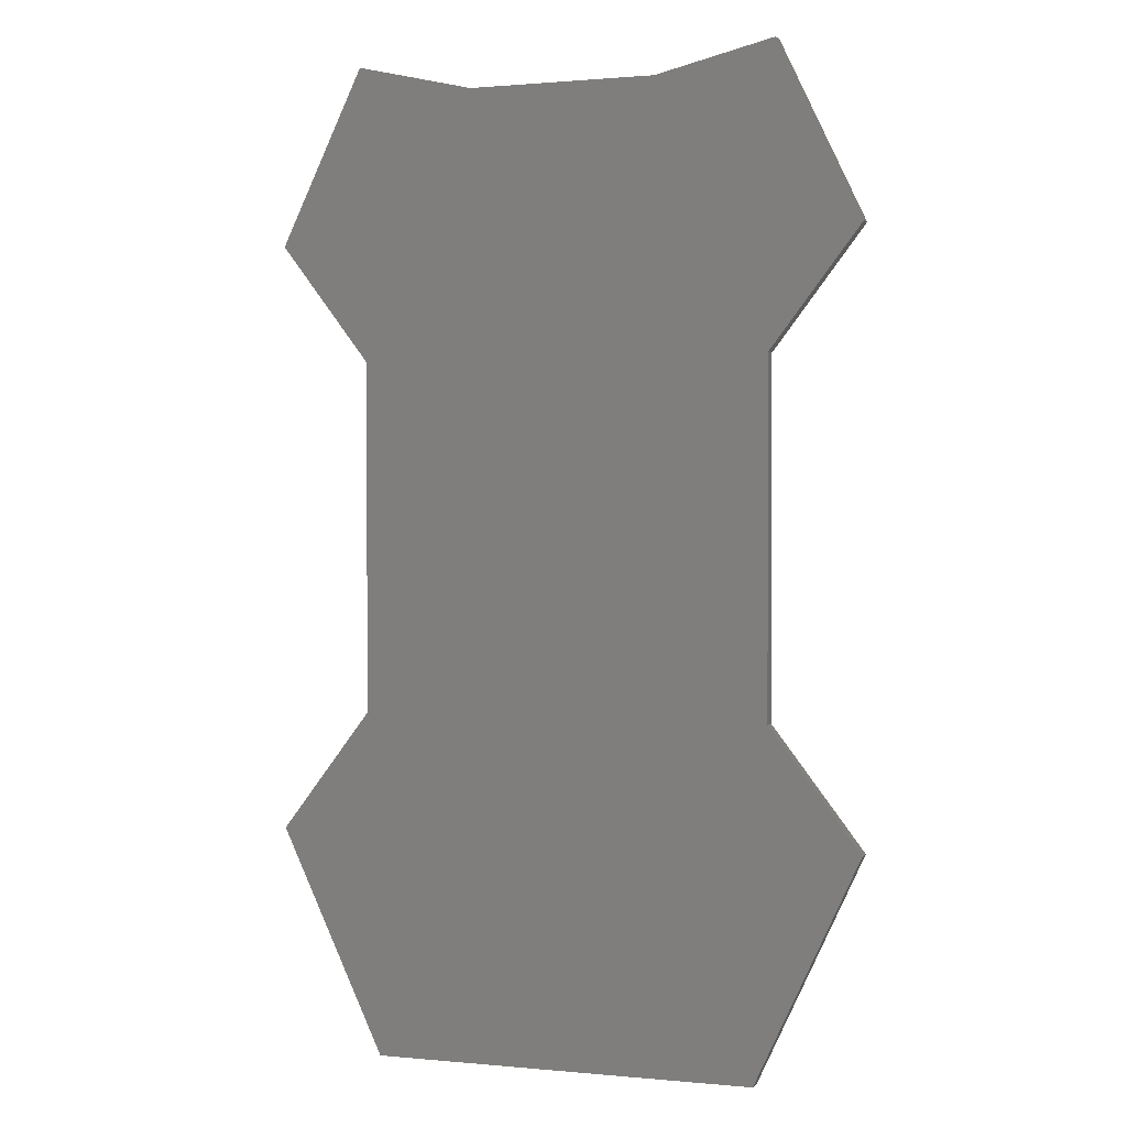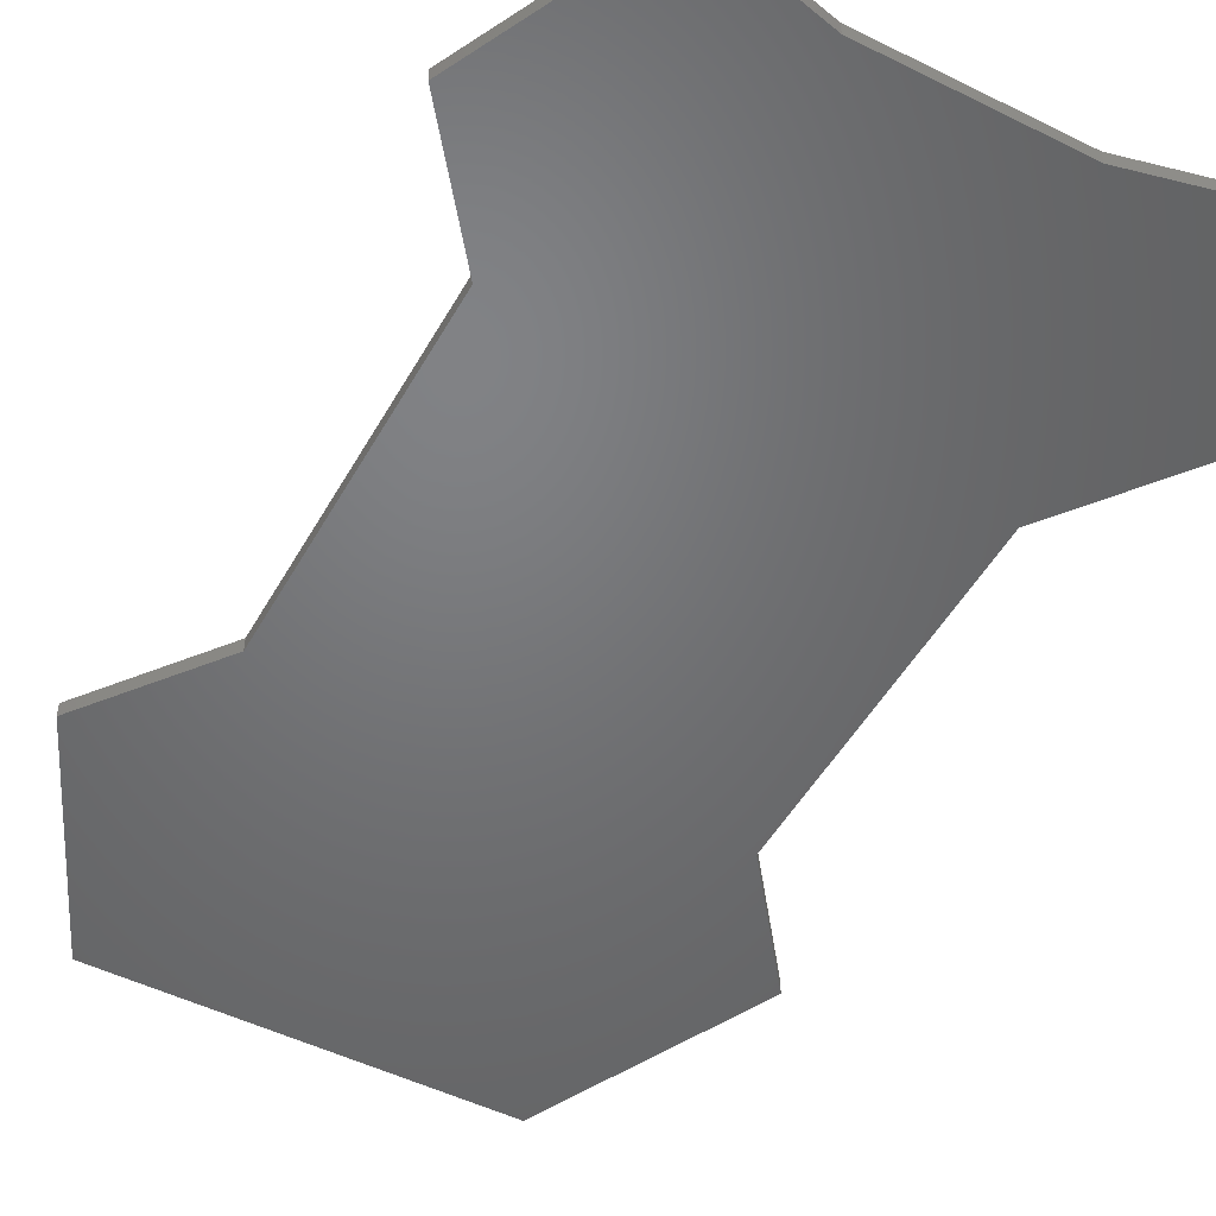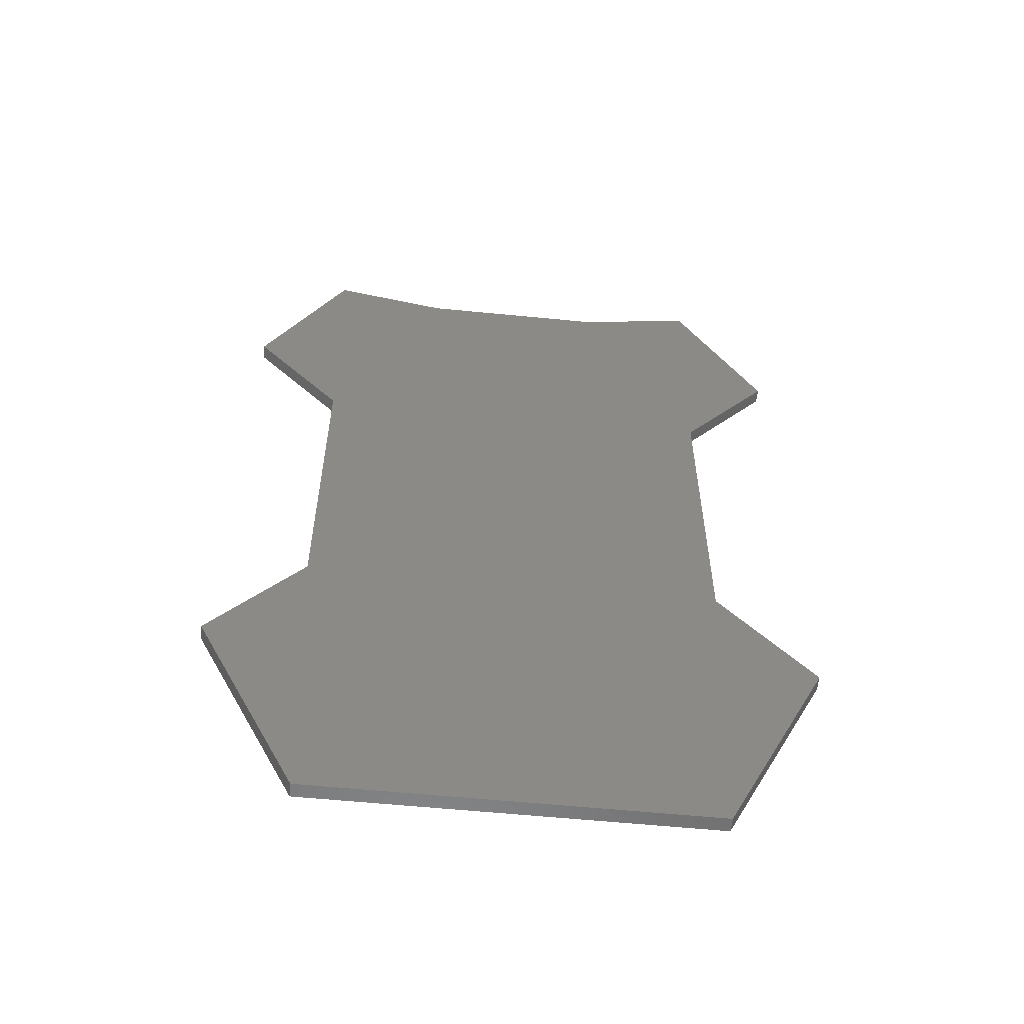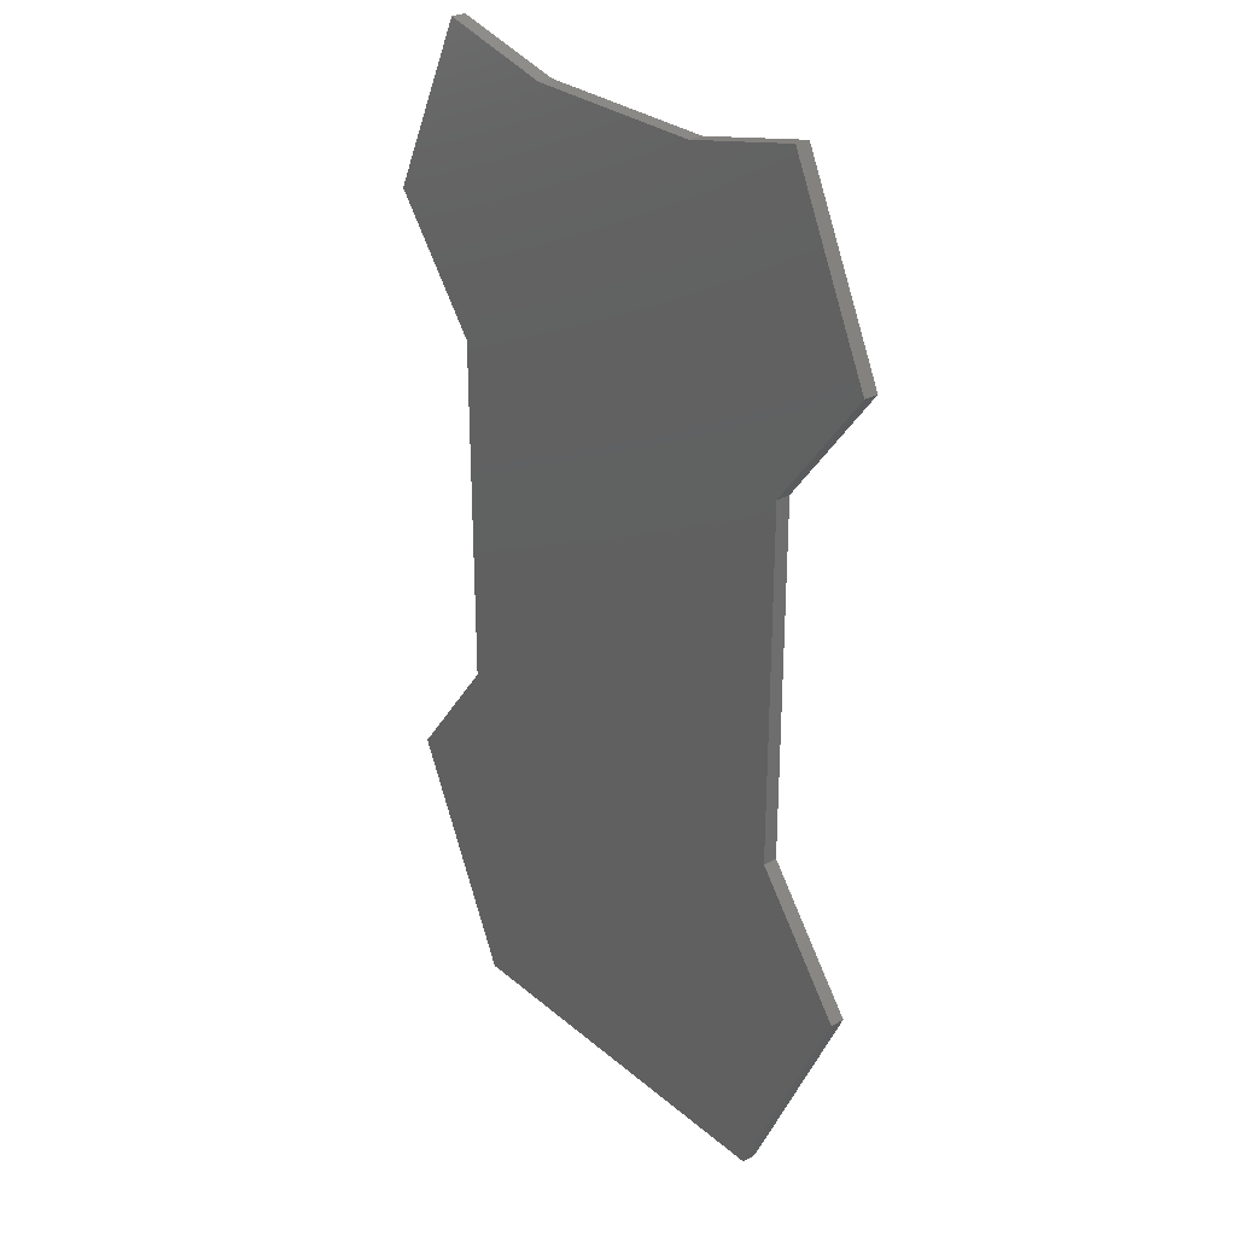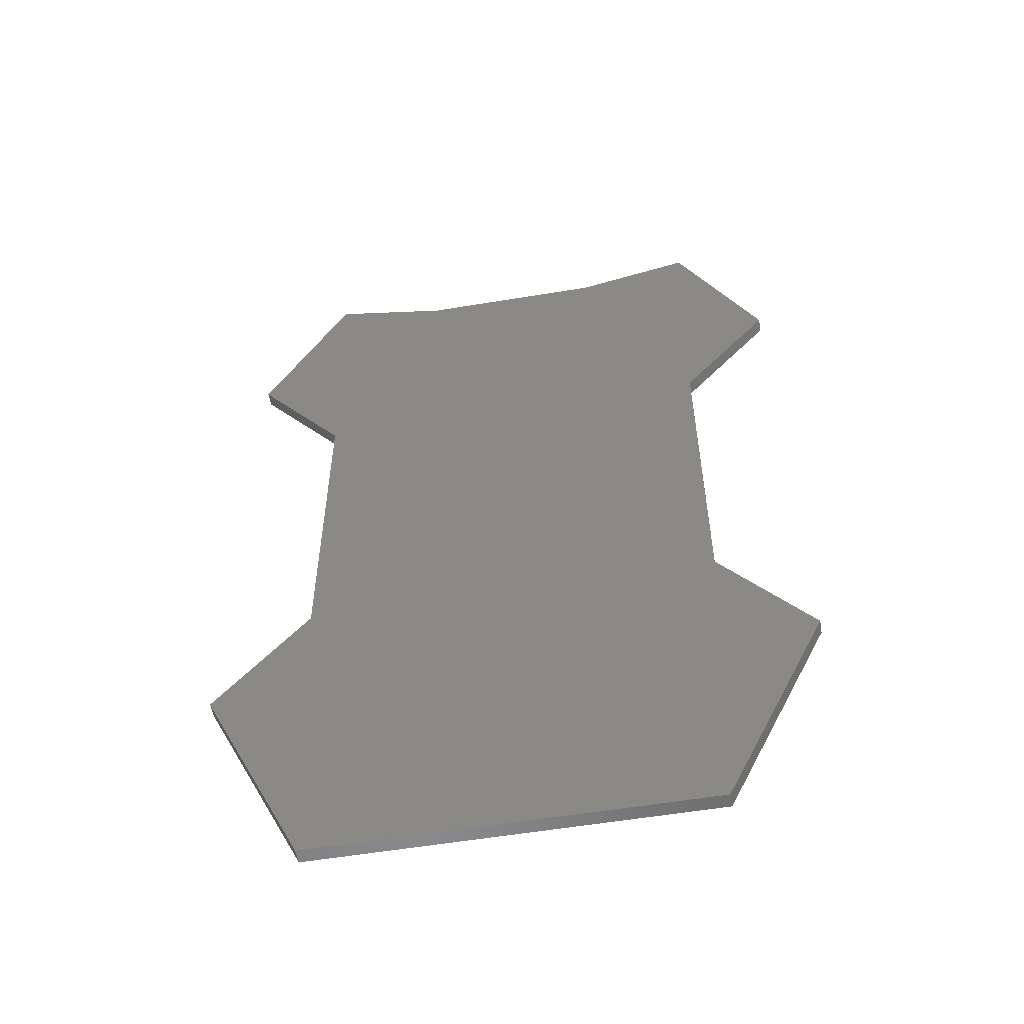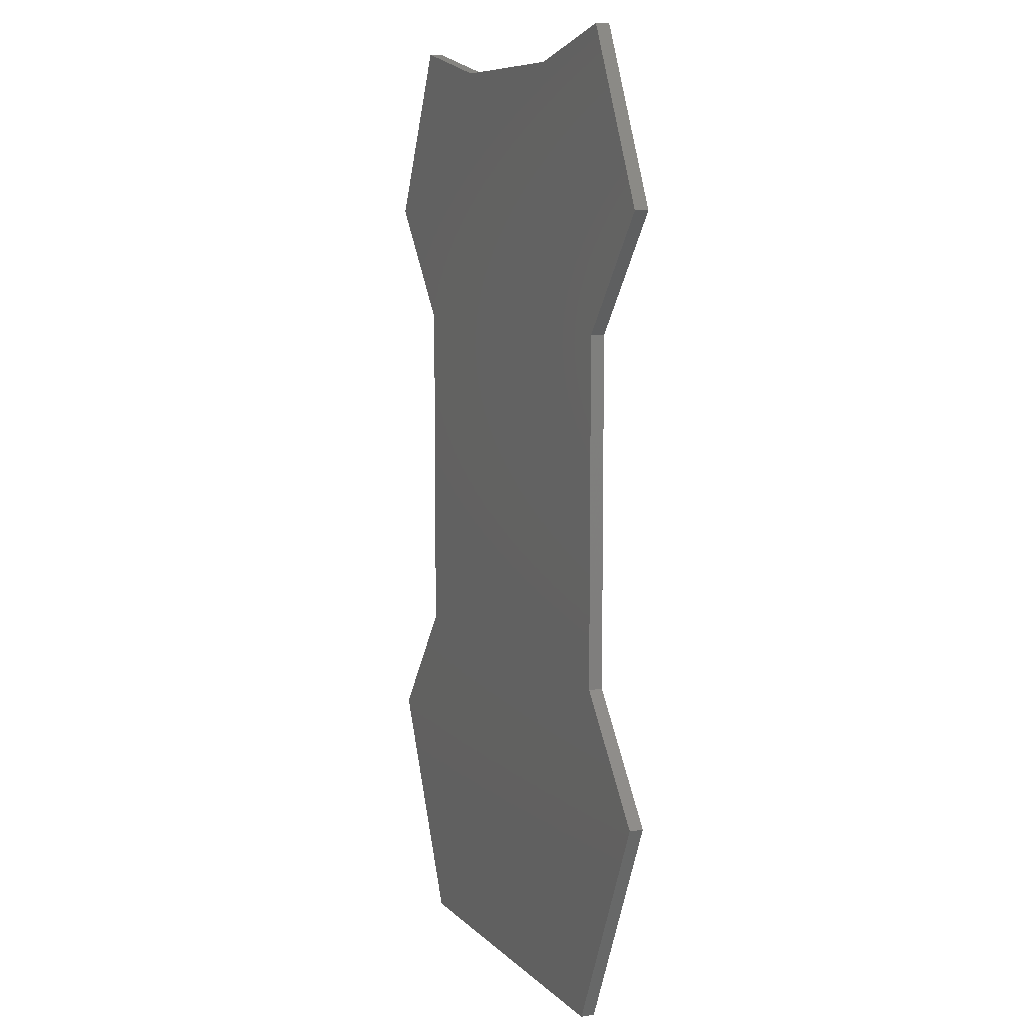
<metadata>
{"format":"stl","ext":"stl","renderer":"f3d","projection":"perspective","resolution":1024,"background":"white","views":[{"elev":0.9,"azim":20.0,"up":"+Y"},{"elev":-50.0,"azim":151.4,"up":"+Z"},{"elev":-58.7,"azim":174.2,"up":"+Y"},{"elev":29.4,"azim":50.7,"up":"+Y"},{"elev":-55.9,"azim":-170.1,"up":"+Y"},{"elev":8.1,"azim":-113.6,"up":"+Y"}]}
</metadata>
<code>
# stl→obj: 28 verts, 52 faces
v 56 137 2
v 85 116 2
v 73 141 2
v 13 49 2
v 72 49 2
v 72 99 2
v 13 99 2
v 29 137 2
v 70 0 2
v 0 116 2
v 12 141 2
v 85 32 2
v 15 0 2
v 0 32 2
v 13 49 0
v 72 49 0
v 70 0 0
v 85 32 0
v 56 137 0
v 85 116 0
v 72 99 0
v 73 141 0
v 13 99 0
v 15 0 0
v 29 137 0
v 0 116 0
v 12 141 0
v 0 32 0
f 1 2 3
f 4 5 6
f 2 1 6
f 7 6 1
f 7 1 8
f 6 7 4
f 5 4 9
f 10 8 11
f 8 10 7
f 12 5 9
f 9 4 13
f 13 4 14
f 15 16 17
f 17 16 18
f 19 20 21
f 20 19 22
f 16 15 21
f 23 21 15
f 15 17 24
f 21 23 19
f 19 23 25
f 26 25 23
f 25 26 27
f 24 28 15
f 24 9 13
f 9 24 17
f 24 14 28
f 14 24 13
f 28 4 15
f 4 28 14
f 15 7 23
f 7 15 4
f 23 10 26
f 10 23 7
f 26 11 27
f 11 26 10
f 25 11 8
f 11 25 27
f 19 8 1
f 8 19 25
f 22 1 3
f 1 22 19
f 2 22 3
f 22 2 20
f 6 20 2
f 20 6 21
f 5 21 6
f 21 5 16
f 12 16 5
f 16 12 18
f 9 18 12
f 18 9 17

</code>
